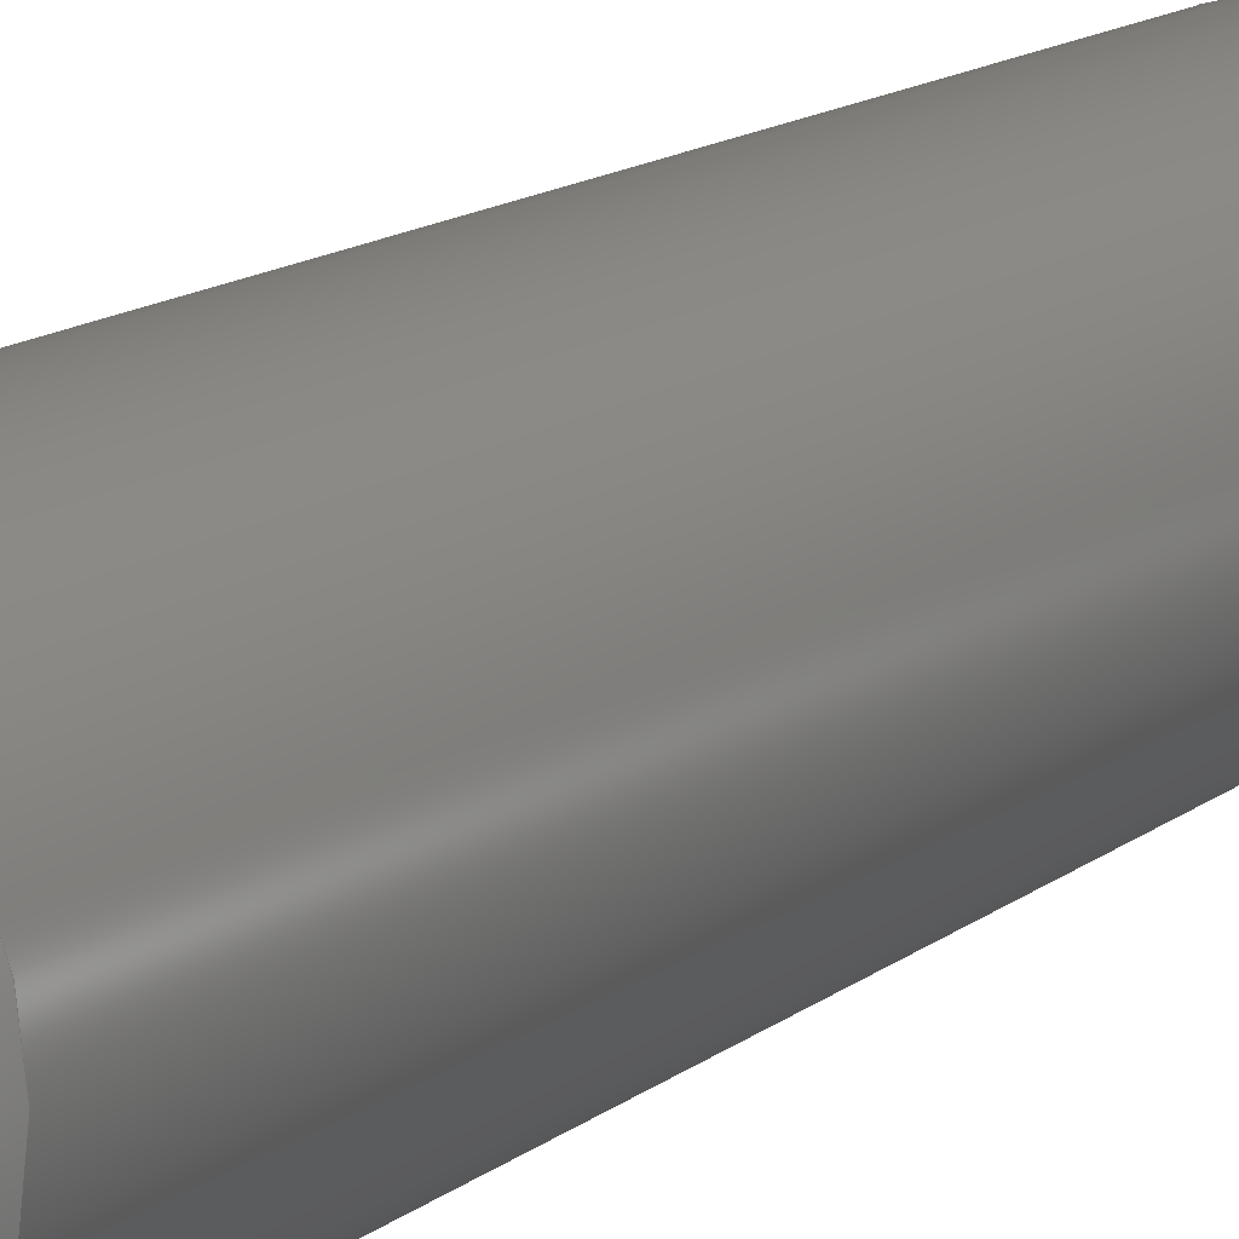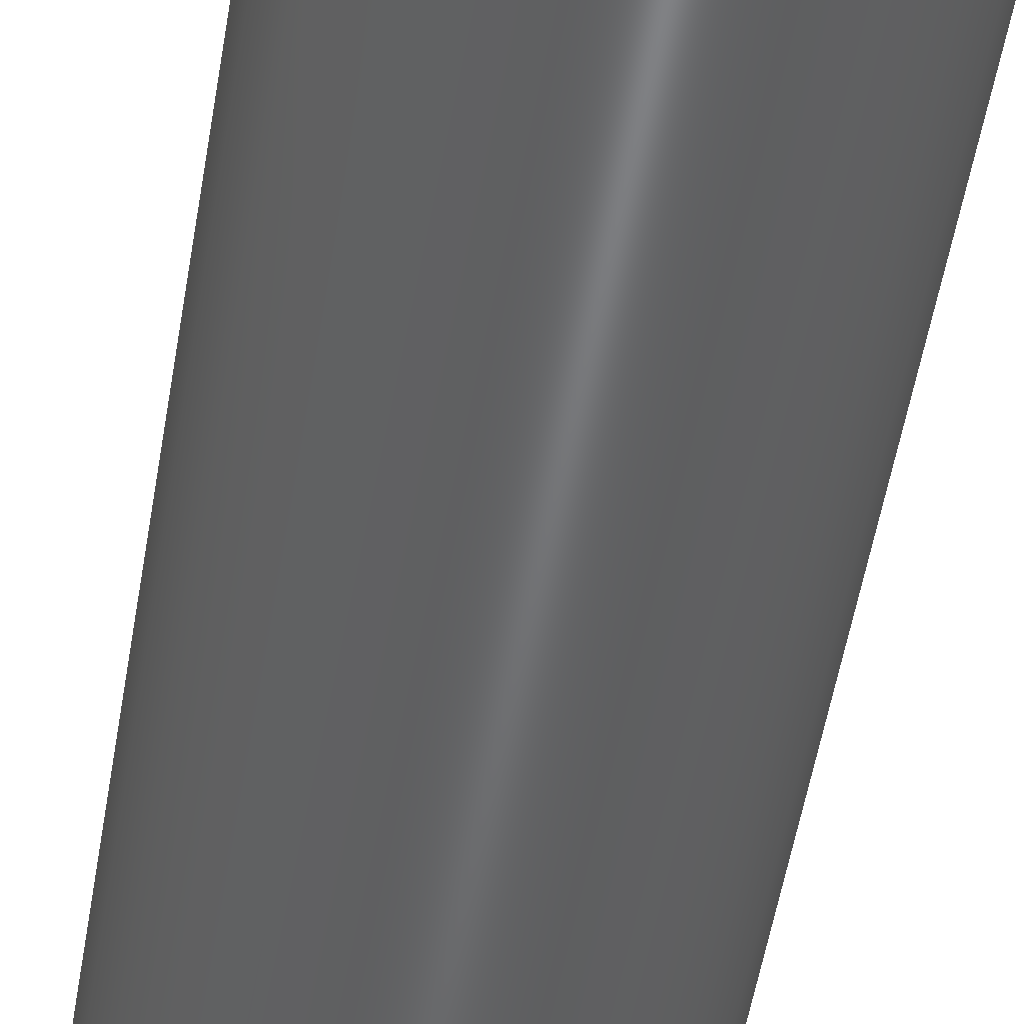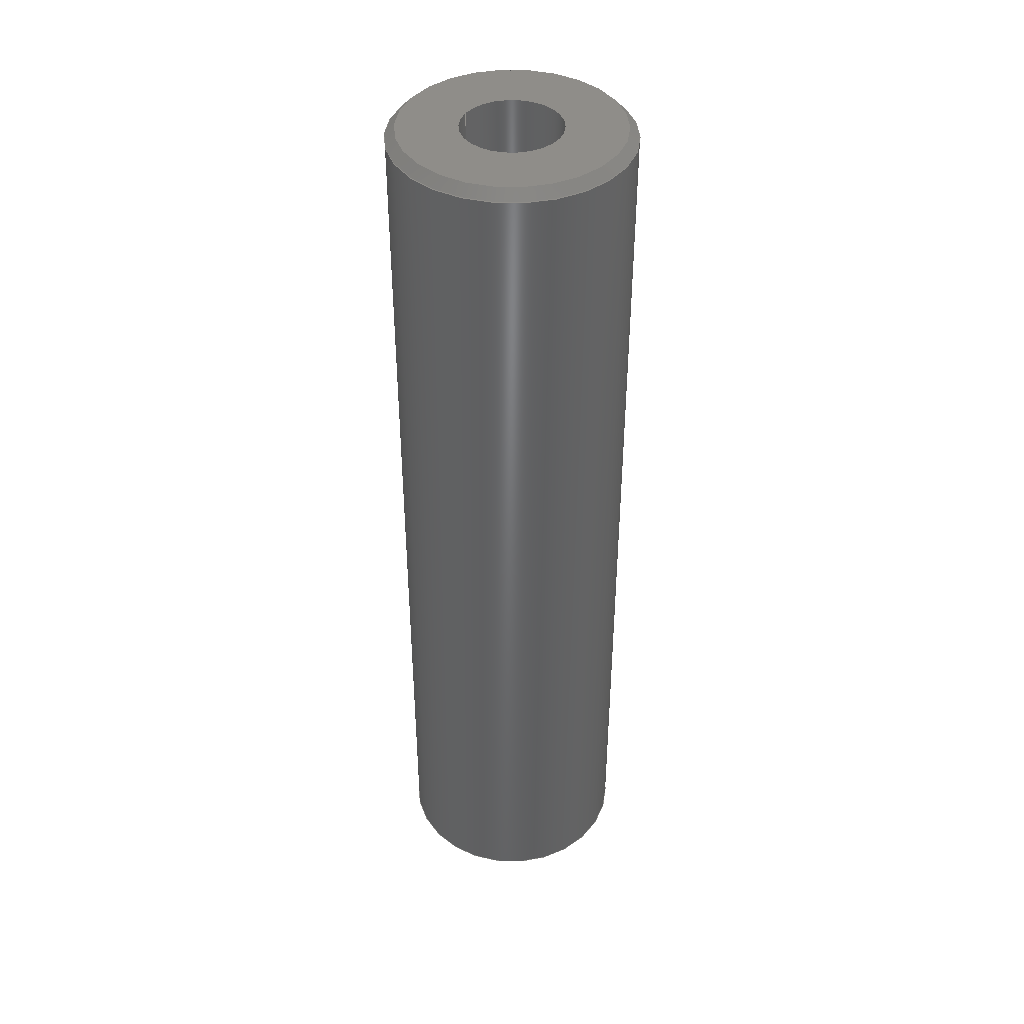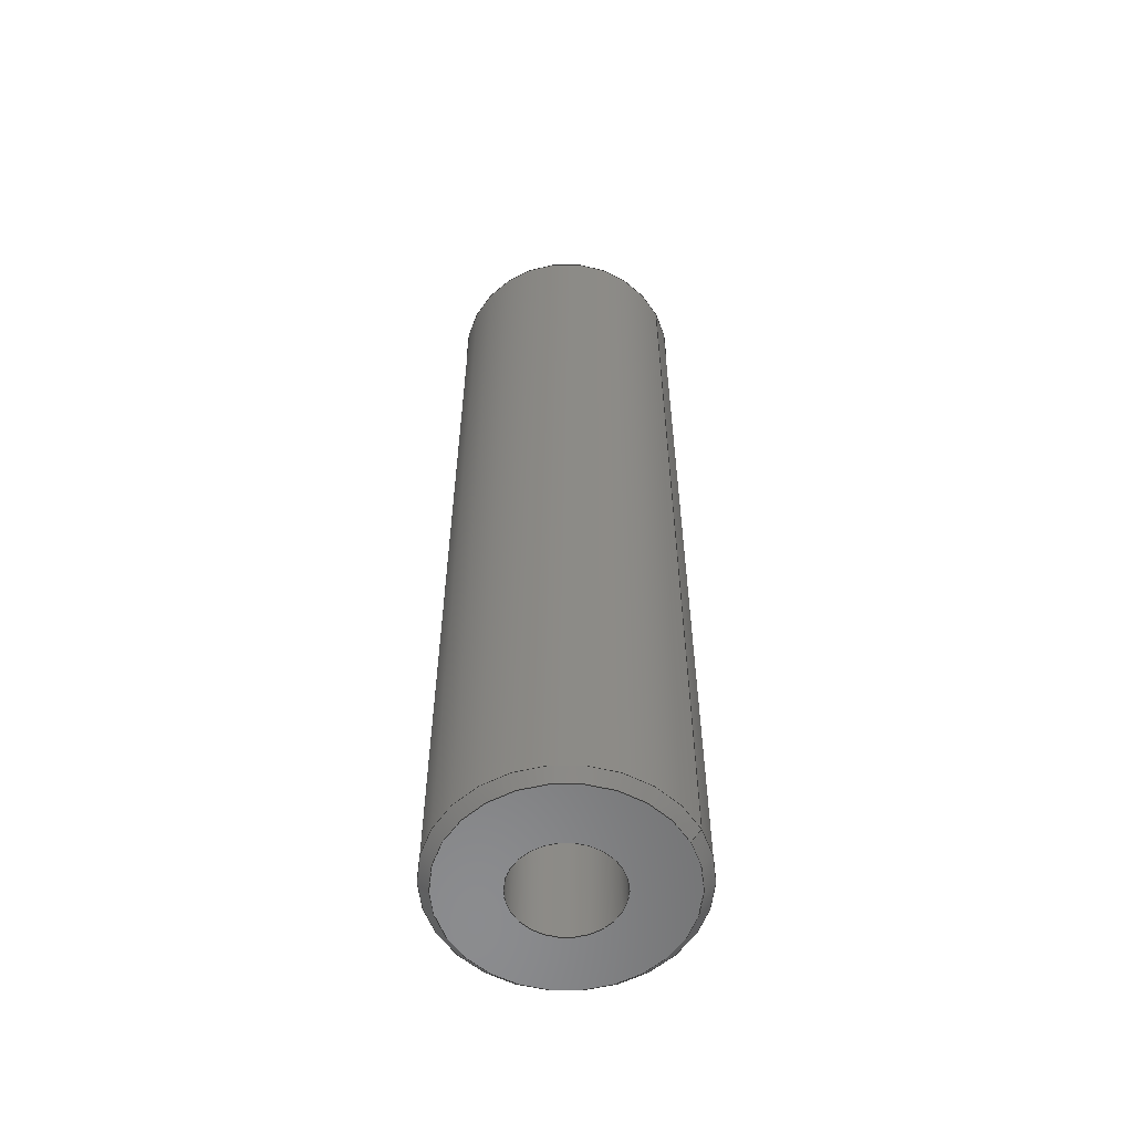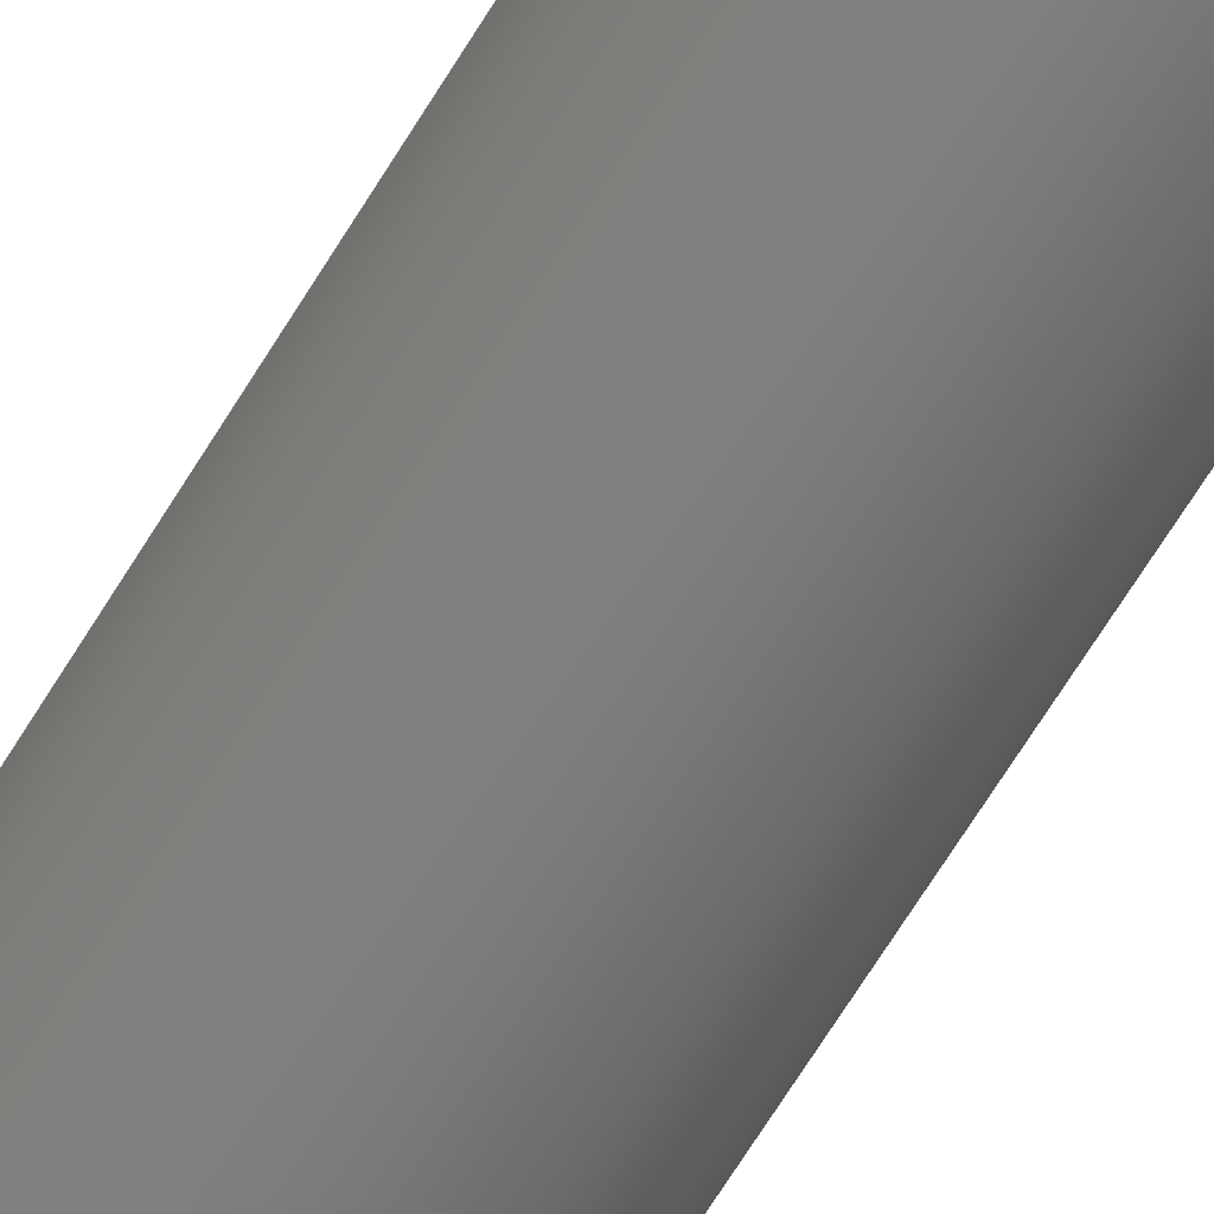
<metadata>
{"format":"step","ext":"step","renderer":"f3d","projection":"perspective","resolution":1024,"background":"white","views":[{"elev":12.9,"azim":29.4,"up":"+Y"},{"elev":-48.8,"azim":171.1,"up":"+Y"},{"elev":41.3,"azim":29.2,"up":"+Z"},{"elev":-57.3,"azim":-152.4,"up":"+Z"},{"elev":-76.4,"azim":-32.8,"up":"+Y"}]}
</metadata>
<code>
ISO-10303-21;
DATA;
#1=MECHANICAL_DESIGN_GEOMETRIC_PRESENTATION_REPRESENTATION('',(#11,#12),
#188);
#2=CONTEXT_DEPENDENT_OVER_RIDING_STYLED_ITEM('',(#213),#199,#12,(#6));
#3=MAPPED_ITEM('',#4,#120);
#4=REPRESENTATION_MAP(#120,#198);
#5=ITEM_DEFINED_TRANSFORMATION($,$,#106,#119);
#6=(
REPRESENTATION_RELATIONSHIP($,$,#199,#198)
REPRESENTATION_RELATIONSHIP_WITH_TRANSFORMATION(#5)
SHAPE_REPRESENTATION_RELATIONSHIP()
);
#7=CONTEXT_DEPENDENT_SHAPE_REPRESENTATION(#6,#197);
#8=NEXT_ASSEMBLY_USAGE_OCCURRENCE('MS-SOFF-M3-FF-24L:1',
'MS-SOFF-M3-FF-24L:1','MS-SOFF-M3-FF-24L:1',#201,#202,
'MS-SOFF-M3-FF-24L:1');
#9=SHAPE_REPRESENTATION_RELATIONSHIP('SRR','None',#199,#10);
#10=ADVANCED_BREP_SHAPE_REPRESENTATION('',(#13),#187);
#11=STYLED_ITEM('',(#213),#13);
#12=STYLED_ITEM('',(#214),#3);
#13=MANIFOLD_SOLID_BREP('Body1',#92);
#14=FACE_BOUND('',#29,.T.);
#15=FACE_BOUND('',#32,.T.);
#16=PLANE('',#112);
#17=PLANE('',#116);
#18=CYLINDRICAL_SURFACE('',#110,3);
#19=CYLINDRICAL_SURFACE('',#118,1.264);
#20=FACE_OUTER_BOUND('',#26,.T.);
#21=FACE_OUTER_BOUND('',#27,.T.);
#22=FACE_OUTER_BOUND('',#28,.T.);
#23=FACE_OUTER_BOUND('',#30,.T.);
#24=FACE_OUTER_BOUND('',#31,.T.);
#25=FACE_OUTER_BOUND('',#33,.T.);
#26=EDGE_LOOP('',(#64,#65,#66,#67));
#27=EDGE_LOOP('',(#68,#69,#70,#71));
#28=EDGE_LOOP('',(#72));
#29=EDGE_LOOP('',(#73));
#30=EDGE_LOOP('',(#74,#75,#76,#77));
#31=EDGE_LOOP('',(#78));
#32=EDGE_LOOP('',(#79));
#33=EDGE_LOOP('',(#80,#81,#82,#83));
#34=LINE('',#163,#38);
#35=LINE('',#168,#39);
#36=LINE('',#175,#40);
#37=LINE('',#180,#41);
#38=VECTOR('',#129,2.875);
#39=VECTOR('',#136,3);
#40=VECTOR('',#145,2.875);
#41=VECTOR('',#152,1.25);
#42=CIRCLE('',#108,3);
#43=CIRCLE('',#109,2.75);
#44=CIRCLE('',#111,3);
#45=CIRCLE('',#113,1.264);
#46=CIRCLE('',#115,2.75);
#47=CIRCLE('',#117,1.264);
#48=VERTEX_POINT('',#160);
#49=VERTEX_POINT('',#162);
#50=VERTEX_POINT('',#166);
#51=VERTEX_POINT('',#170);
#52=VERTEX_POINT('',#173);
#53=VERTEX_POINT('',#177);
#54=EDGE_CURVE('',#48,#48,#42,.T.);
#55=EDGE_CURVE('',#48,#49,#34,.T.);
#56=EDGE_CURVE('',#49,#49,#43,.T.);
#57=EDGE_CURVE('',#50,#50,#44,.T.);
#58=EDGE_CURVE('',#50,#48,#35,.T.);
#59=EDGE_CURVE('',#51,#51,#45,.F.);
#60=EDGE_CURVE('',#52,#52,#46,.T.);
#61=EDGE_CURVE('',#52,#50,#36,.T.);
#62=EDGE_CURVE('',#53,#53,#47,.F.);
#63=EDGE_CURVE('',#53,#51,#37,.T.);
#64=ORIENTED_EDGE('',*,*,#54,.T.);
#65=ORIENTED_EDGE('',*,*,#55,.T.);
#66=ORIENTED_EDGE('',*,*,#56,.T.);
#67=ORIENTED_EDGE('',*,*,#55,.F.);
#68=ORIENTED_EDGE('',*,*,#57,.F.);
#69=ORIENTED_EDGE('',*,*,#58,.T.);
#70=ORIENTED_EDGE('',*,*,#54,.F.);
#71=ORIENTED_EDGE('',*,*,#58,.F.);
#72=ORIENTED_EDGE('',*,*,#56,.F.);
#73=ORIENTED_EDGE('',*,*,#59,.F.);
#74=ORIENTED_EDGE('',*,*,#60,.T.);
#75=ORIENTED_EDGE('',*,*,#61,.T.);
#76=ORIENTED_EDGE('',*,*,#57,.T.);
#77=ORIENTED_EDGE('',*,*,#61,.F.);
#78=ORIENTED_EDGE('',*,*,#60,.F.);
#79=ORIENTED_EDGE('',*,*,#62,.T.);
#80=ORIENTED_EDGE('',*,*,#62,.F.);
#81=ORIENTED_EDGE('',*,*,#63,.T.);
#82=ORIENTED_EDGE('',*,*,#59,.T.);
#83=ORIENTED_EDGE('',*,*,#63,.F.);
#84=CONICAL_SURFACE('',#107,2.875,0.7854);
#85=CONICAL_SURFACE('',#114,2.875,0.7854);
#86=ADVANCED_FACE('',(#20),#84,.T.);
#87=ADVANCED_FACE('',(#21),#18,.T.);
#88=ADVANCED_FACE('',(#22,#14),#16,.F.);
#89=ADVANCED_FACE('',(#23),#85,.T.);
#90=ADVANCED_FACE('',(#24,#15),#17,.T.);
#91=ADVANCED_FACE('',(#25),#19,.F.);
#92=CLOSED_SHELL('',(#86,#87,#88,#89,#90,#91));
#93=DERIVED_UNIT_ELEMENT(#95,1);
#94=DERIVED_UNIT_ELEMENT(#190,3);
#95=(
MASS_UNIT()
NAMED_UNIT(*)
SI_UNIT(.KILO.,.GRAM.)
);
#96=DERIVED_UNIT((#93,#94));
#97=MEASURE_REPRESENTATION_ITEM('density measure',
POSITIVE_RATIO_MEASURE(7850),#96);
#98=PROPERTY_DEFINITION_REPRESENTATION(#103,#100);
#99=PROPERTY_DEFINITION_REPRESENTATION(#104,#101);
#100=REPRESENTATION('material name',(#102),#187);
#101=REPRESENTATION('density',(#97),#187);
#102=DESCRIPTIVE_REPRESENTATION_ITEM('Steel','Steel');
#103=PROPERTY_DEFINITION('material property','material name',#202);
#104=PROPERTY_DEFINITION('material property','density of part',#202);
#105=AXIS2_PLACEMENT_3D('placement',#157,#121,#122);
#106=AXIS2_PLACEMENT_3D('placement',#158,#123,#124);
#107=AXIS2_PLACEMENT_3D('',#159,#125,#126);
#108=AXIS2_PLACEMENT_3D('',#161,#127,#128);
#109=AXIS2_PLACEMENT_3D('',#164,#130,#131);
#110=AXIS2_PLACEMENT_3D('',#165,#132,#133);
#111=AXIS2_PLACEMENT_3D('',#167,#134,#135);
#112=AXIS2_PLACEMENT_3D('',#169,#137,#138);
#113=AXIS2_PLACEMENT_3D('',#171,#139,#140);
#114=AXIS2_PLACEMENT_3D('',#172,#141,#142);
#115=AXIS2_PLACEMENT_3D('',#174,#143,#144);
#116=AXIS2_PLACEMENT_3D('',#176,#146,#147);
#117=AXIS2_PLACEMENT_3D('',#178,#148,#149);
#118=AXIS2_PLACEMENT_3D('',#179,#150,#151);
#119=AXIS2_PLACEMENT_3D('',#181,#153,#154);
#120=AXIS2_PLACEMENT_3D('',#182,#155,#156);
#121=DIRECTION('axis',(0,0,1));
#122=DIRECTION('refdir',(1,0,0));
#123=DIRECTION('axis',(0,0,1));
#124=DIRECTION('refdir',(1,0,0));
#125=DIRECTION('center_axis',(0,0,1));
#126=DIRECTION('ref_axis',(1,0,0));
#127=DIRECTION('center_axis',(0,0,-1));
#128=DIRECTION('ref_axis',(1,0,0));
#129=DIRECTION('',(0.7071,8.66e-17,-0.7071));
#130=DIRECTION('center_axis',(0,0,1));
#131=DIRECTION('ref_axis',(1,0,0));
#132=DIRECTION('center_axis',(0,0,1));
#133=DIRECTION('ref_axis',(1,0,0));
#134=DIRECTION('center_axis',(0,0,1));
#135=DIRECTION('ref_axis',(1,0,0));
#136=DIRECTION('',(0,0,-1));
#137=DIRECTION('center_axis',(0,0,1));
#138=DIRECTION('ref_axis',(1,0,0));
#139=DIRECTION('center_axis',(0,0,1));
#140=DIRECTION('ref_axis',(1,0,0));
#141=DIRECTION('center_axis',(0,0,-1));
#142=DIRECTION('ref_axis',(1,0,0));
#143=DIRECTION('center_axis',(0,0,-1));
#144=DIRECTION('ref_axis',(1,0,0));
#145=DIRECTION('',(-0.7071,-8.66e-17,-0.7071));
#146=DIRECTION('center_axis',(0,0,1));
#147=DIRECTION('ref_axis',(1,0,0));
#148=DIRECTION('center_axis',(0,0,1));
#149=DIRECTION('ref_axis',(1,0,0));
#150=DIRECTION('center_axis',(0,0,1));
#151=DIRECTION('ref_axis',(1,0,0));
#152=DIRECTION('',(0,0,-1));
#153=DIRECTION('',(0,0,1));
#154=DIRECTION('',(1,0,0));
#155=DIRECTION('center_axis',(0,0,1));
#156=DIRECTION('ref_axis',(1,0,0));
#157=CARTESIAN_POINT('',(0,0,0));
#158=CARTESIAN_POINT('',(0,0,0));
#159=CARTESIAN_POINT('Origin',(0,0,0.125));
#160=CARTESIAN_POINT('',(-3,3.674e-16,0.25));
#161=CARTESIAN_POINT('Origin',(0,0,0.25));
#162=CARTESIAN_POINT('',(-2.75,-3.368e-16,0));
#163=CARTESIAN_POINT('',(-2.875,-3.521e-16,0.125));
#164=CARTESIAN_POINT('Origin',(0,0,0));
#165=CARTESIAN_POINT('Origin',(0,0,0));
#166=CARTESIAN_POINT('',(-3,-3.674e-16,23.75));
#167=CARTESIAN_POINT('Origin',(0,0,23.75));
#168=CARTESIAN_POINT('',(-3,-3.674e-16,0));
#169=CARTESIAN_POINT('Origin',(0,0,0));
#170=CARTESIAN_POINT('',(-1.264,-1.549e-16,0));
#171=CARTESIAN_POINT('Origin',(0,0,0));
#172=CARTESIAN_POINT('Origin',(0,0,23.88));
#173=CARTESIAN_POINT('',(-2.75,3.368e-16,24));
#174=CARTESIAN_POINT('Origin',(0,0,24));
#175=CARTESIAN_POINT('',(-2.875,-3.521e-16,23.88));
#176=CARTESIAN_POINT('Origin',(0,0,24));
#177=CARTESIAN_POINT('',(-1.264,-1.549e-16,24));
#178=CARTESIAN_POINT('Origin',(0,0,24));
#179=CARTESIAN_POINT('Origin',(0,0,0));
#180=CARTESIAN_POINT('',(-1.264,-1.549e-16,0));
#181=CARTESIAN_POINT('',(0,0,0));
#182=CARTESIAN_POINT('Origin',(0,0,0));
#183=UNCERTAINTY_MEASURE_WITH_UNIT(LENGTH_MEASURE(0.01),#189,
'DISTANCE_ACCURACY_VALUE',
'Maximum model space distance between geometric entities at asserted c
onnectivities');
#184=UNCERTAINTY_MEASURE_WITH_UNIT(LENGTH_MEASURE(0.01),#189,
'DISTANCE_ACCURACY_VALUE',
'Maximum model space distance between geometric entities at asserted c
onnectivities');
#185=UNCERTAINTY_MEASURE_WITH_UNIT(LENGTH_MEASURE(0.01),#189,
'DISTANCE_ACCURACY_VALUE',
'Maximum model space distance between geometric entities at asserted c
onnectivities');
#186=(
GEOMETRIC_REPRESENTATION_CONTEXT(3)
GLOBAL_UNCERTAINTY_ASSIGNED_CONTEXT((#183))
GLOBAL_UNIT_ASSIGNED_CONTEXT((#189,#191,#192))
REPRESENTATION_CONTEXT('','3D')
);
#187=(
GEOMETRIC_REPRESENTATION_CONTEXT(3)
GLOBAL_UNCERTAINTY_ASSIGNED_CONTEXT((#184))
GLOBAL_UNIT_ASSIGNED_CONTEXT((#189,#191,#192))
REPRESENTATION_CONTEXT('','3D')
);
#188=(
GEOMETRIC_REPRESENTATION_CONTEXT(3)
GLOBAL_UNCERTAINTY_ASSIGNED_CONTEXT((#185))
GLOBAL_UNIT_ASSIGNED_CONTEXT((#189,#191,#192))
REPRESENTATION_CONTEXT('','3D')
);
#189=(
LENGTH_UNIT()
NAMED_UNIT(*)
SI_UNIT(.MILLI.,.METRE.)
);
#190=(
LENGTH_UNIT()
NAMED_UNIT(*)
SI_UNIT($,.METRE.)
);
#191=(
NAMED_UNIT(*)
PLANE_ANGLE_UNIT()
SI_UNIT($,.RADIAN.)
);
#192=(
NAMED_UNIT(*)
SI_UNIT($,.STERADIAN.)
SOLID_ANGLE_UNIT()
);
#193=SHAPE_DEFINITION_REPRESENTATION(#195,#198);
#194=SHAPE_DEFINITION_REPRESENTATION(#196,#199);
#195=PRODUCT_DEFINITION_SHAPE('',$,#201);
#196=PRODUCT_DEFINITION_SHAPE('',$,#202);
#197=PRODUCT_DEFINITION_SHAPE($,$,#8);
#198=SHAPE_REPRESENTATION('',(#105,#119),#186);
#199=SHAPE_REPRESENTATION('',(#106),#187);
#200=PRODUCT_DEFINITION_CONTEXT('part definition',#208,'design');
#201=PRODUCT_DEFINITION('MS-SOFF-M3-FF-24L','MS-SOFF-M3-FF-24L v5',#203,
#200);
#202=PRODUCT_DEFINITION('MS-SOFF-M3-FF-24L_1','MS-SOFF-M3-FF-24L',#204,
#200);
#203=PRODUCT_DEFINITION_FORMATION('',$,#210);
#204=PRODUCT_DEFINITION_FORMATION('',$,#211);
#205=PRODUCT_RELATED_PRODUCT_CATEGORY('MS-SOFF-M3-FF-24L v5',
'MS-SOFF-M3-FF-24L v5',(#210));
#206=PRODUCT_RELATED_PRODUCT_CATEGORY('MS-SOFF-M3-FF-24L',
'MS-SOFF-M3-FF-24L',(#211));
#207=APPLICATION_PROTOCOL_DEFINITION('international standard',
'automotive_design',2009,#208);
#208=APPLICATION_CONTEXT(
'Core Data for Automotive Mechanical Design Process');
#209=PRODUCT_CONTEXT('part definition',#208,'mechanical');
#210=PRODUCT('MS-SOFF-M3-FF-24L','MS-SOFF-M3-FF-24L v5',$,(#209));
#211=PRODUCT('MS-SOFF-M3-FF-24L_1','MS-SOFF-M3-FF-24L',$,(#209));
#212=PRESENTATION_STYLE_ASSIGNMENT((#215));
#213=PRESENTATION_STYLE_ASSIGNMENT((#216));
#214=PRESENTATION_STYLE_ASSIGNMENT((NULL_STYLE(.NULL.)));
#215=SURFACE_STYLE_USAGE(.BOTH.,#217);
#216=SURFACE_STYLE_USAGE(.BOTH.,#218);
#217=SURFACE_SIDE_STYLE('',(#219));
#218=SURFACE_SIDE_STYLE('',(#220));
#219=SURFACE_STYLE_FILL_AREA(#221);
#220=SURFACE_STYLE_FILL_AREA(#222);
#221=FILL_AREA_STYLE('Steel - Satin',(#223));
#222=FILL_AREA_STYLE('Plastic - Matte (Red)',(#224));
#223=FILL_AREA_STYLE_COLOUR('Steel - Satin',#225);
#224=FILL_AREA_STYLE_COLOUR('Plastic - Matte (Red)',#226);
#225=COLOUR_RGB('Steel - Satin',0.6275,0.6275,0.6275);
#226=COLOUR_RGB('Plastic - Matte (Red)',0.7686,0.2078,
0.1529);
ENDSEC;
END-ISO-10303-21;

</code>
